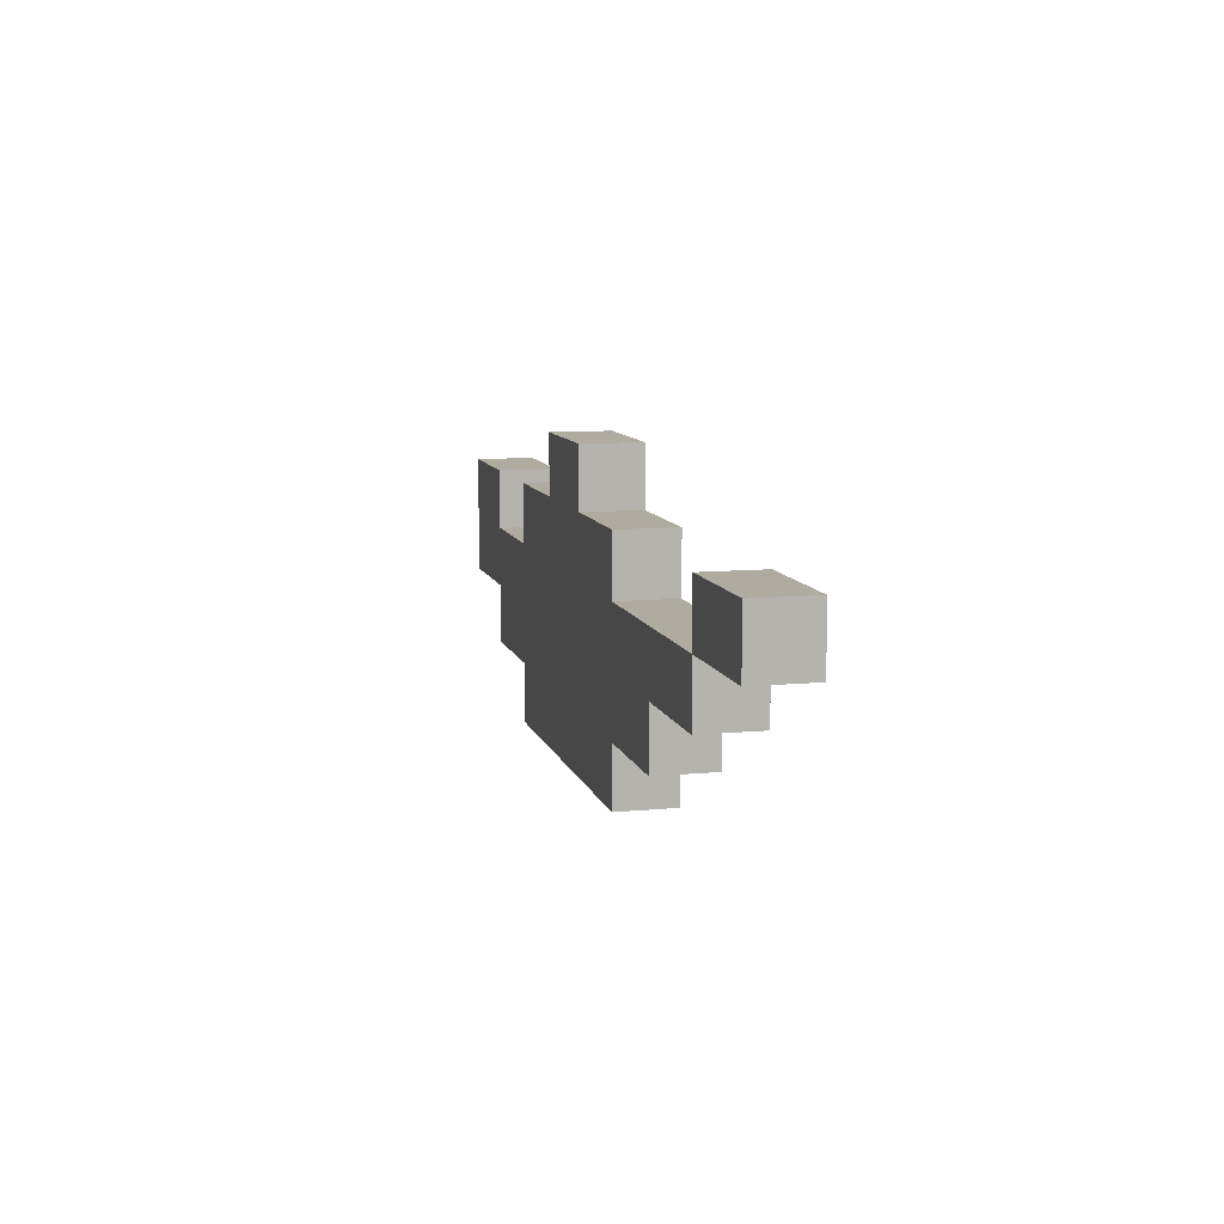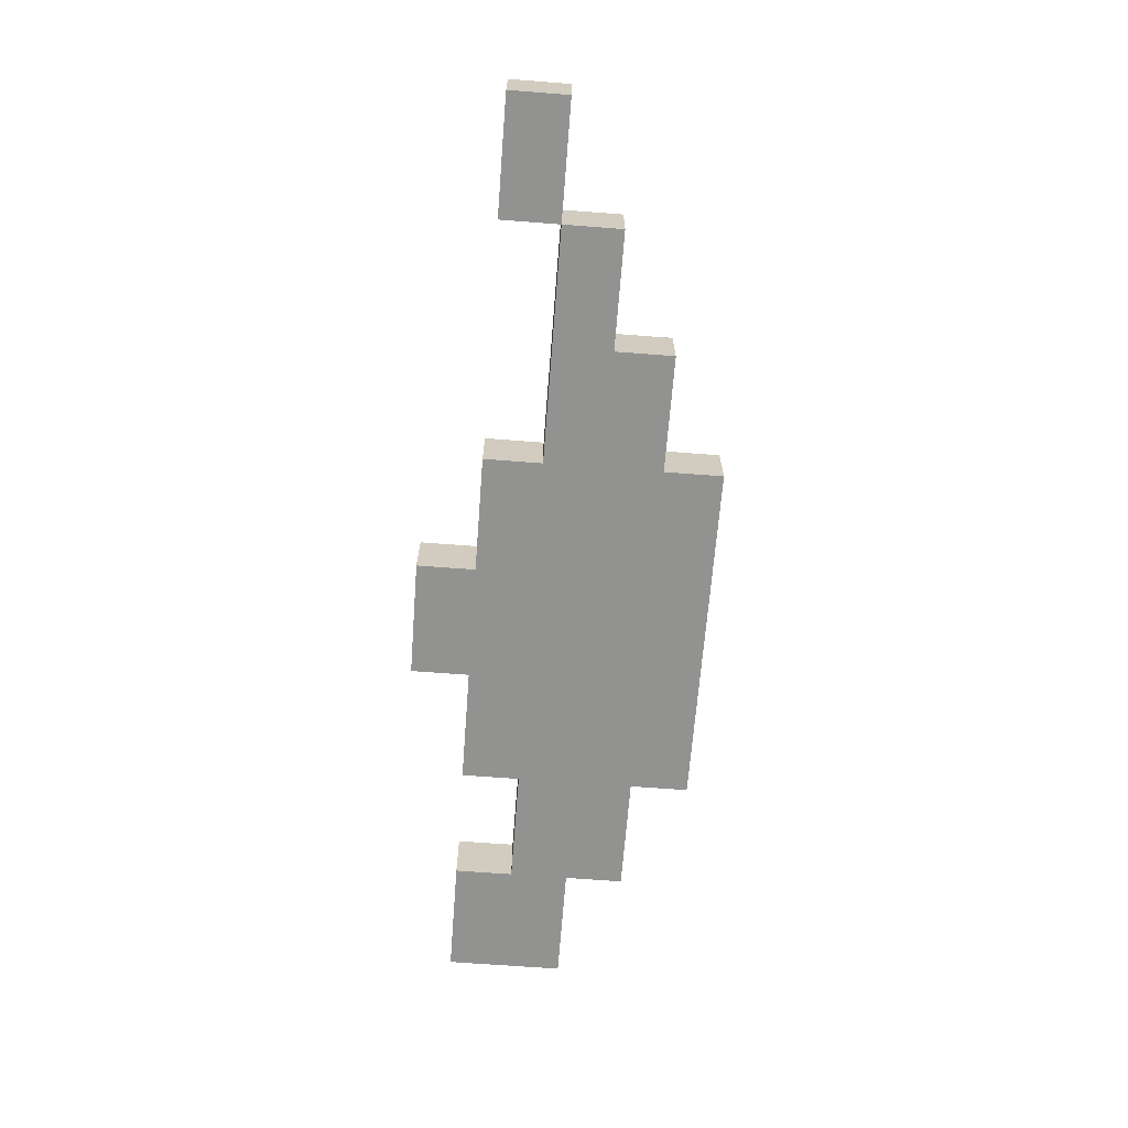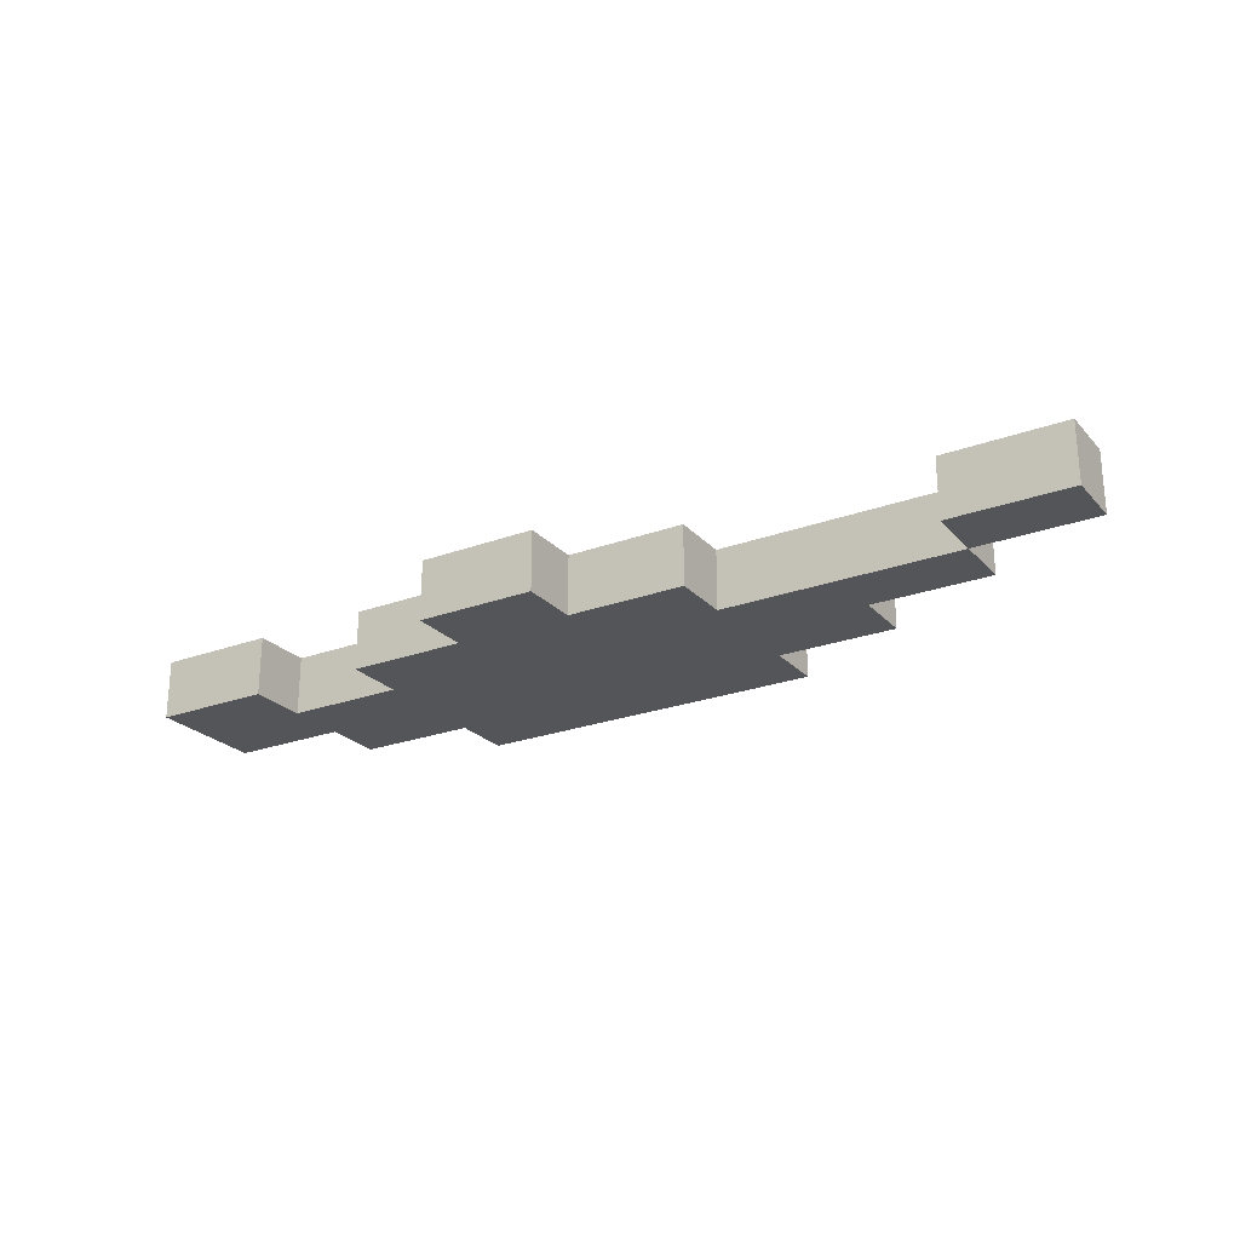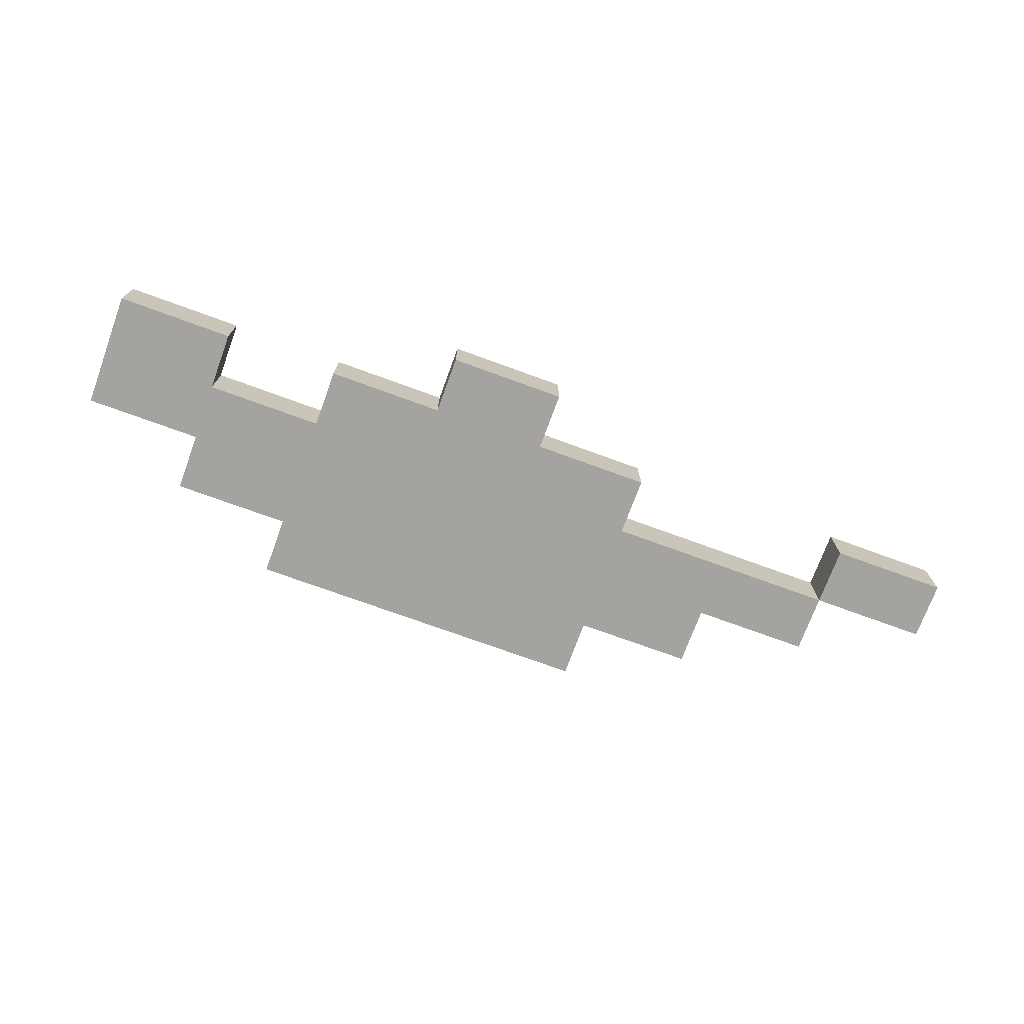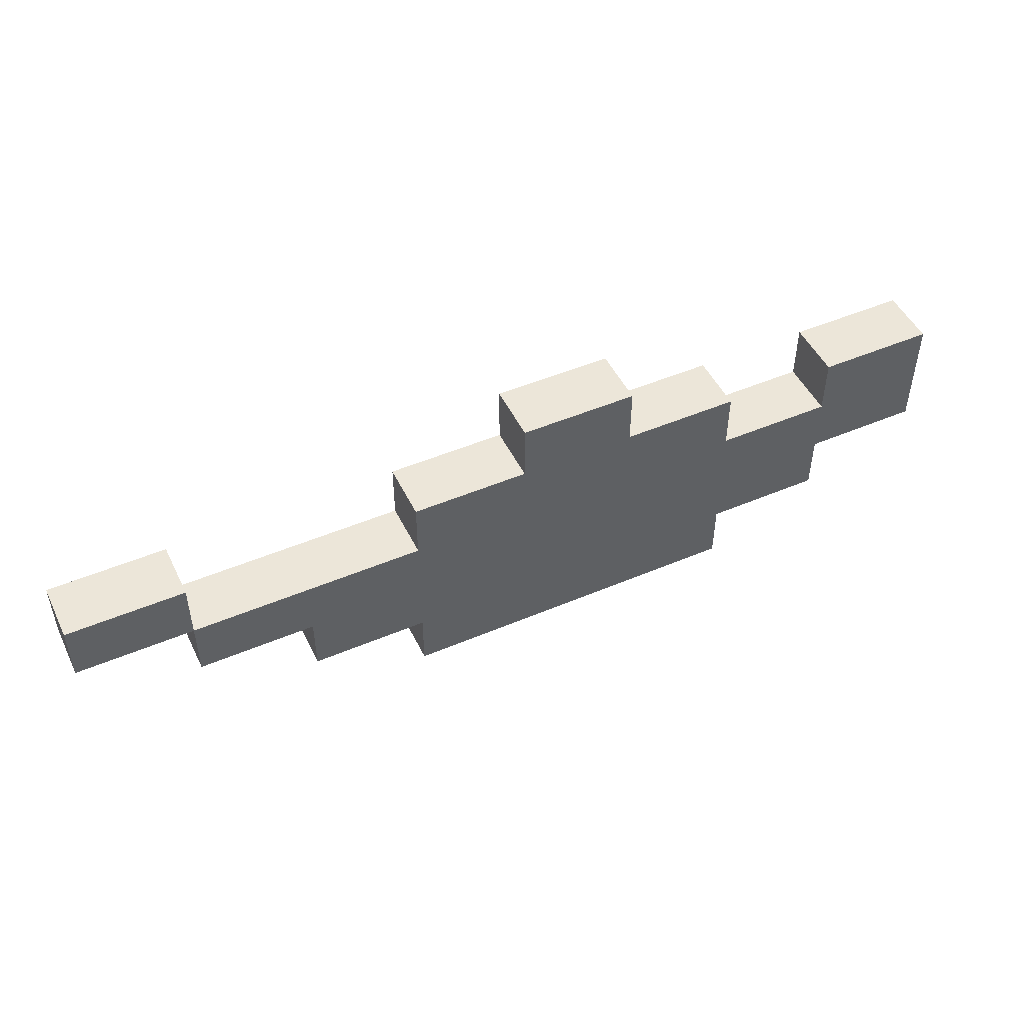
<metadata>
{"format":"obj","ext":"obj","renderer":"f3d","projection":"perspective","resolution":1024,"background":"white","views":[{"elev":9.7,"azim":-104.0,"up":"+Y"},{"elev":-66.3,"azim":-94.4,"up":"+Z"},{"elev":-24.2,"azim":-148.7,"up":"+Z"},{"elev":-73.0,"azim":159.9,"up":"+Z"},{"elev":48.9,"azim":-25.3,"up":"+Y"}]}
</metadata>
<code>
o
v -0.8 0.3 0.1
v -0.8 0.3 0
v -0.8 0.4 0.1
v -0.8 0.4 0
v -0.6 0.2 0.1
v -0.6 0.2 0
v -0.6 0.3 0.1
v -0.6 0.3 0
v -0.4 0.1 0.1
v -0.4 0.1 0
v -0.4 0.2 0.1
v -0.4 0.2 0
v -0.2 0 0.1
v -0.2 0 0
v -0.2 0.1 0.1
v -0.2 0.1 0
v -0.2 0.3 0.1
v -0.2 0.3 0
v -0.2 0.4 0.1
v -0.2 0.4 0
v 0 0.4 0.1
v 0 0.4 0
v 0 0.5 0.1
v 0 0.5 0
v 0.6 0.3 0.1
v 0.6 0.3 0
v 0.6 0.4 0.1
v 0.6 0.4 0
v -0.6 0.3 0.1
v -0.6 0.3 0
v -0.6 0.4 0.1
v -0.6 0.4 0
v 0.2 0.4 0.1
v 0.2 0.4 0
v 0.2 0.5 0.1
v 0.2 0.5 0
v 0.4 0 0.1
v 0.4 0 0
v 0.4 0.1 0.1
v 0.4 0.1 0
v 0.4 0.3 0.1
v 0.4 0.3 0
v 0.4 0.4 0.1
v 0.4 0.4 0
v 0.6 0.1 0.1
v 0.6 0.1 0
v 0.6 0.2 0.1
v 0.6 0.2 0
v 0.8 0.2 0.1
v 0.8 0.2 0
v 0.8 0.4 0.1
v 0.8 0.4 0
v -0.8 0.3 0.1
v -0.8 0.4 0.1
v -0.6 0.2 0.1
v -0.6 0.3 0.1
v -0.6 0.4 0.1
v -0.4 0.1 0.1
v -0.4 0.2 0.1
v -0.2 0 0.1
v -0.2 0.1 0.1
v -0.2 0.3 0.1
v -0.2 0.4 0.1
v 0 0.4 0.1
v 0 0.5 0.1
v 0.2 0.4 0.1
v 0.2 0.5 0.1
v 0.4 0 0.1
v 0.4 0.1 0.1
v 0.4 0.3 0.1
v 0.4 0.4 0.1
v 0.6 0.1 0.1
v 0.6 0.2 0.1
v 0.6 0.3 0.1
v 0.6 0.4 0.1
v 0.8 0.2 0.1
v 0.8 0.4 0.1
v -0.8 0.3 0
v -0.8 0.4 0
v -0.6 0.2 0
v -0.6 0.3 0
v -0.6 0.4 0
v -0.4 0.1 0
v -0.4 0.2 0
v -0.2 0 0
v -0.2 0.1 0
v -0.2 0.3 0
v -0.2 0.4 0
v 0 0.4 0
v 0 0.5 0
v 0.2 0.4 0
v 0.2 0.5 0
v 0.4 0 0
v 0.4 0.1 0
v 0.4 0.3 0
v 0.4 0.4 0
v 0.6 0.1 0
v 0.6 0.2 0
v 0.6 0.3 0
v 0.6 0.4 0
v 0.8 0.2 0
v 0.8 0.4 0
v -0.2 0 0.1
v 0.4 0 0.1
v -0.2 0 0
v 0.4 0 0
v -0.4 0.1 0.1
v -0.2 0.1 0.1
v 0.4 0.1 0.1
v 0.6 0.1 0.1
v -0.4 0.1 0
v -0.2 0.1 0
v 0.4 0.1 0
v 0.6 0.1 0
v -0.6 0.2 0.1
v -0.4 0.2 0.1
v 0.6 0.2 0.1
v 0.8 0.2 0.1
v -0.6 0.2 0
v -0.4 0.2 0
v 0.6 0.2 0
v 0.8 0.2 0
v -0.8 0.3 0.1
v -0.6 0.3 0.1
v -0.8 0.3 0
v -0.6 0.3 0
v -0.6 0.3 0.1
v -0.2 0.3 0.1
v 0.4 0.3 0.1
v 0.6 0.3 0.1
v -0.6 0.3 0
v -0.2 0.3 0
v 0.4 0.3 0
v 0.6 0.3 0
v -0.8 0.4 0.1
v -0.6 0.4 0.1
v -0.2 0.4 0.1
v 0 0.4 0.1
v 0.2 0.4 0.1
v 0.4 0.4 0.1
v 0.6 0.4 0.1
v 0.8 0.4 0.1
v -0.8 0.4 0
v -0.6 0.4 0
v -0.2 0.4 0
v 0 0.4 0
v 0.2 0.4 0
v 0.4 0.4 0
v 0.6 0.4 0
v 0.8 0.4 0
v 0 0.5 0.1
v 0.2 0.5 0.1
v 0 0.5 0
v 0.2 0.5 0
f 3 2 1
f 4 2 3
f 7 6 5
f 8 6 7
f 11 10 9
f 12 10 11
f 15 14 13
f 16 14 15
f 19 18 17
f 20 18 19
f 23 22 21
f 24 22 23
f 27 26 25
f 28 26 27
f 29 30 31
f 31 30 32
f 33 34 35
f 35 34 36
f 37 38 39
f 39 38 40
f 41 42 43
f 43 42 44
f 45 46 47
f 47 46 48
f 49 50 51
f 51 50 52
f 56 54 53
f 57 54 56
f 59 56 55
f 61 59 58
f 62 56 59
f 62 59 61
f 64 61 60
f 64 63 62
f 64 62 61
f 66 64 60
f 66 65 64
f 67 65 66
f 68 66 60
f 69 66 68
f 70 66 69
f 71 66 70
f 72 70 69
f 73 70 72
f 74 70 73
f 76 75 74
f 76 74 73
f 77 75 76
f 78 79 81
f 81 79 82
f 80 81 84
f 83 84 86
f 84 81 87
f 86 84 87
f 85 86 89
f 87 88 89
f 86 87 89
f 85 89 91
f 89 90 91
f 91 90 92
f 85 91 93
f 93 91 94
f 94 91 95
f 95 91 96
f 94 95 97
f 97 95 98
f 98 95 99
f 99 100 101
f 98 99 101
f 101 100 102
f 105 104 103
f 106 104 105
f 111 108 107
f 112 108 111
f 113 110 109
f 114 110 113
f 119 116 115
f 120 116 119
f 121 118 117
f 122 118 121
f 125 124 123
f 126 124 125
f 127 128 131
f 131 128 132
f 129 130 133
f 133 130 134
f 135 136 143
f 143 136 144
f 137 138 145
f 145 138 146
f 139 140 147
f 147 140 148
f 141 142 149
f 149 142 150
f 151 152 153
f 153 152 154

</code>
